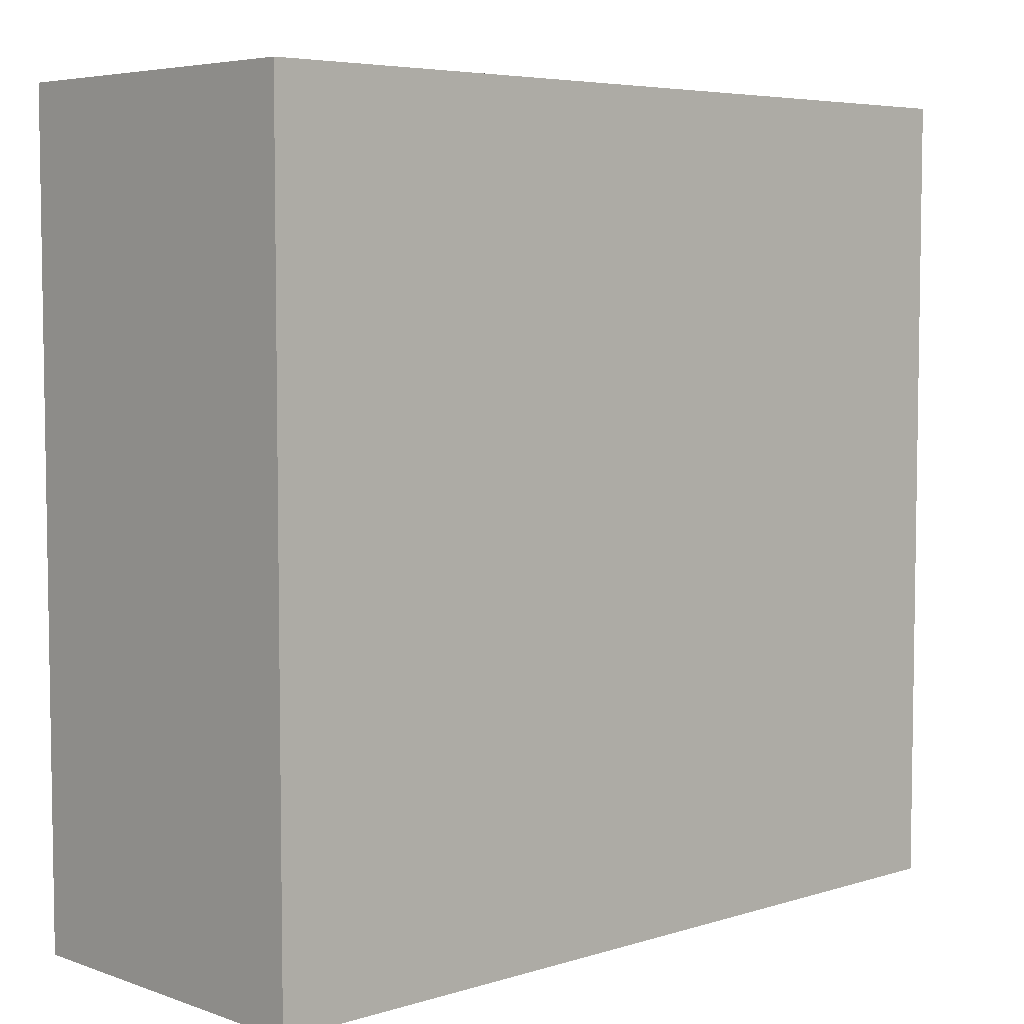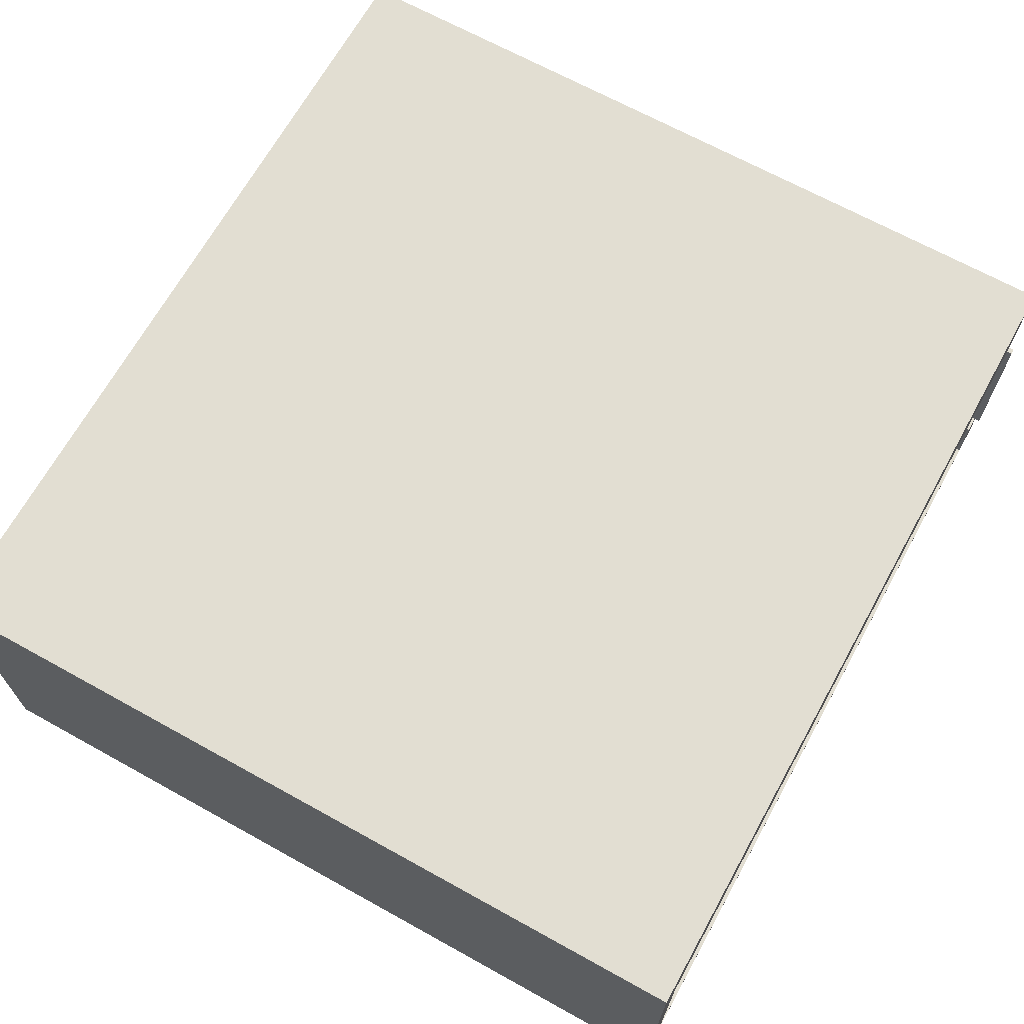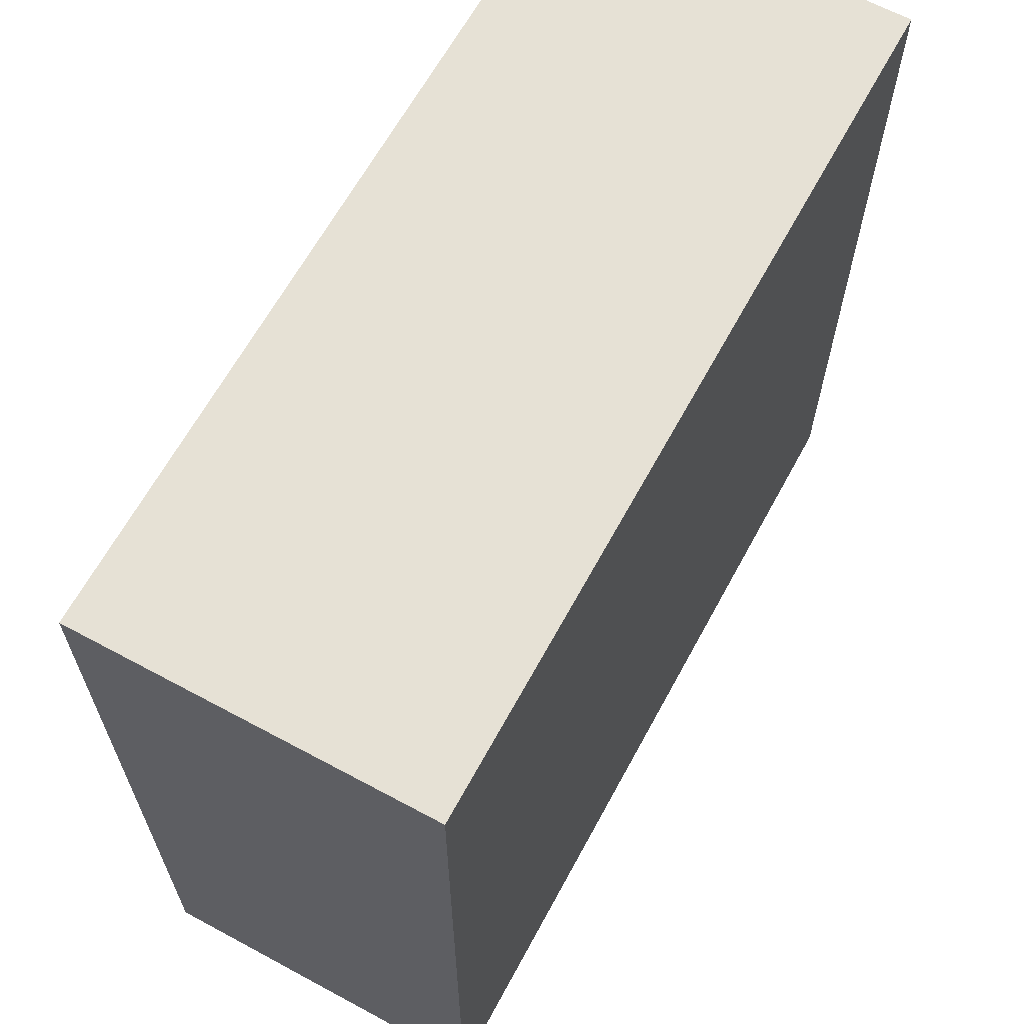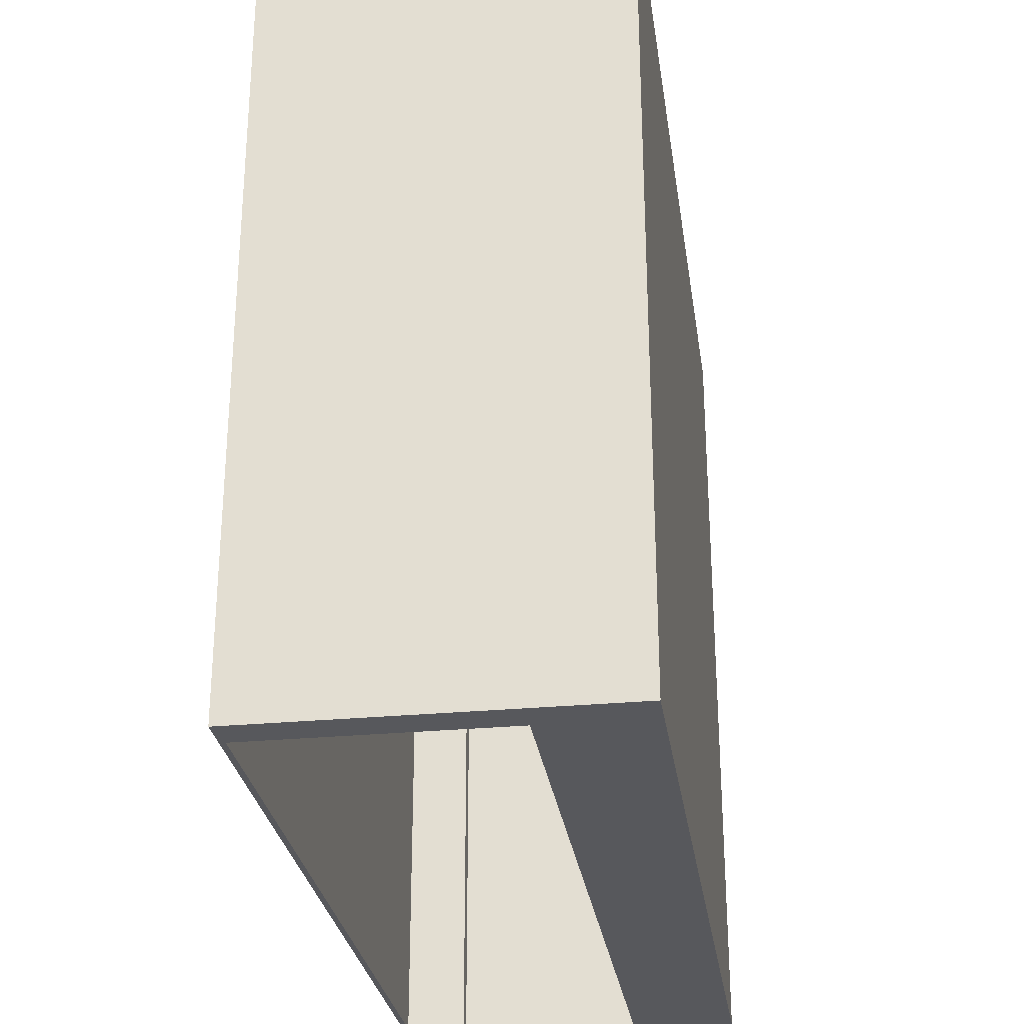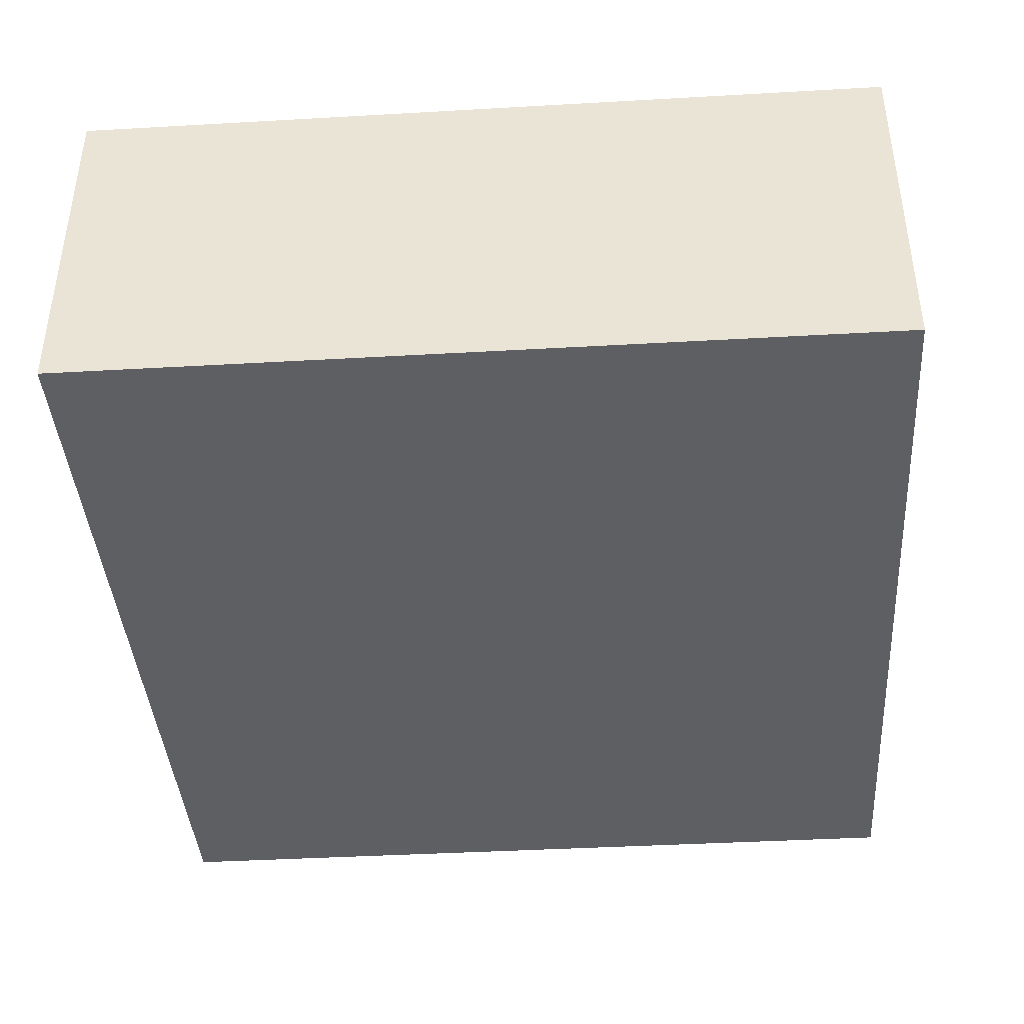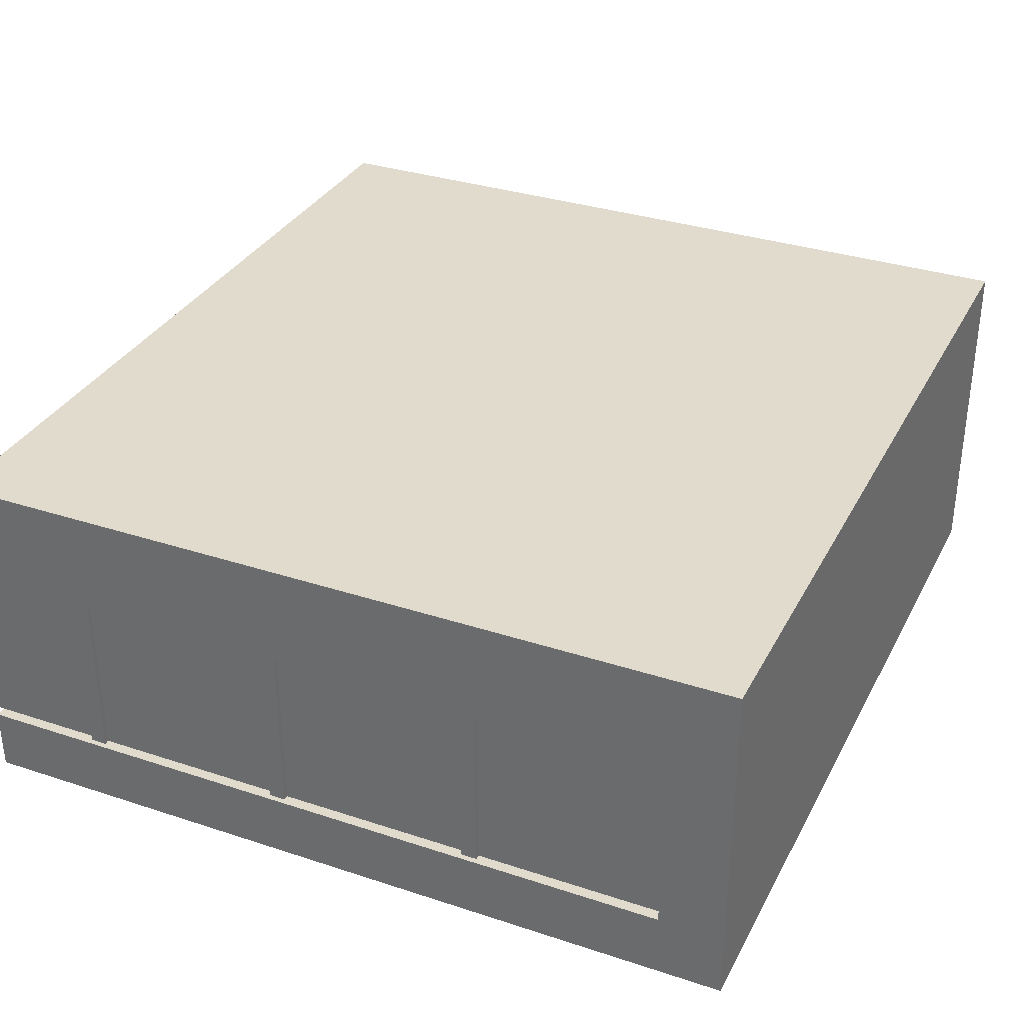
<metadata>
{"format":"obj","ext":"obj","renderer":"f3d","projection":"perspective","resolution":1024,"background":"white","views":[{"elev":5.5,"azim":136.7,"up":"+Z"},{"elev":67.8,"azim":119.0,"up":"+Y"},{"elev":64.4,"azim":118.5,"up":"+Z"},{"elev":-28.4,"azim":98.2,"up":"+Z"},{"elev":-40.7,"azim":94.0,"up":"+Y"},{"elev":33.2,"azim":-65.7,"up":"+Y"}]}
</metadata>
<code>
o
v 33.5 1.5 36.4
v 33.5 1.5 21.5
v 33.5 2.7 35.2
v 33.5 2.7 21.5
v 33.5 6 35.2
v 33.5 6 21.5
v 33.5 7.9 36.4
v 33.5 7.9 21.5
v 33.6 2.7 31.7
v 33.6 2.7 31.4
v 33.6 2.7 27.8
v 33.6 2.7 27.5
v 33.6 2.7 23.9
v 33.6 2.7 23.6
v 33.6 6 31.7
v 33.6 6 31.4
v 33.6 6 27.8
v 33.6 6 27.5
v 33.6 6 23.9
v 33.6 6 23.6
v 33.7 2.7 35.2
v 33.7 2.7 31.7
v 33.7 2.7 31.4
v 33.7 2.7 27.8
v 33.7 2.7 27.5
v 33.7 2.7 23.9
v 33.7 2.7 23.6
v 33.7 2.7 21.5
v 33.7 2.7 21.4
v 33.7 6 35.2
v 33.7 6 31.7
v 33.7 6 31.4
v 33.7 6 27.8
v 33.7 6 27.5
v 33.7 6 23.9
v 33.7 6 23.6
v 33.7 6 21.5
v 33.7 6 21.4
v 48.6 1.6 35.8
v 48.6 1.6 21.5
v 48.6 6 35.8
v 48.6 6 21.5
v 33.8 2.7 35.2
v 33.8 2.7 21.5
v 33.8 2.7 21.4
v 33.8 6 35.2
v 33.8 6 21.5
v 33.8 6 21.4
v 34.1 1.6 35.8
v 34.1 1.6 21.5
v 34.1 2.7 35.2
v 34.1 2.7 21.5
v 34.1 6 35.8
v 34.1 6 35.2
v 49.2 1.5 36.4
v 49.2 1.5 21.5
v 49.2 7.9 36.4
v 49.2 7.9 21.5
v 33.5 1.5 36.4
v 33.5 7.9 36.4
v 49.2 1.5 36.4
v 49.2 7.9 36.4
v 33.6 2.7 31.7
v 33.6 6 31.7
v 33.7 2.7 31.7
v 33.7 6 31.7
v 33.6 2.7 27.8
v 33.6 6 27.8
v 33.7 2.7 27.8
v 33.7 6 27.8
v 33.6 2.7 23.9
v 33.6 6 23.9
v 33.7 2.7 23.9
v 33.7 6 23.9
v 34.1 1.6 35.8
v 34.1 6 35.8
v 48.6 1.6 35.8
v 48.6 6 35.8
v 33.5 2.7 35.2
v 33.5 6 35.2
v 33.7 2.7 35.2
v 33.7 6 35.2
v 33.8 2.7 35.2
v 33.8 6 35.2
v 34.1 2.7 35.2
v 34.1 6 35.2
v 33.6 2.7 31.4
v 33.6 6 31.4
v 33.7 2.7 31.4
v 33.7 6 31.4
v 33.6 2.7 27.5
v 33.6 6 27.5
v 33.7 2.7 27.5
v 33.7 6 27.5
v 33.6 2.7 23.6
v 33.6 6 23.6
v 33.7 2.7 23.6
v 33.7 6 23.6
v 33.5 1.5 21.5
v 33.5 2.7 21.5
v 33.5 6 21.5
v 33.5 7.9 21.5
v 33.7 2.7 21.5
v 33.7 6 21.5
v 33.8 2.7 21.5
v 33.8 6 21.5
v 34.1 1.6 21.5
v 34.1 2.7 21.5
v 48.6 1.6 21.5
v 48.6 6 21.5
v 49.2 1.5 21.5
v 49.2 7.9 21.5
v 33.7 2.7 21.4
v 33.7 6 21.4
v 33.8 2.7 21.4
v 33.8 6 21.4
v 33.5 1.5 36.4
v 49.2 1.5 36.4
v 33.5 1.5 21.5
v 49.2 1.5 21.5
v 33.7 2.7 21.5
v 33.8 2.7 21.5
v 33.7 2.7 21.4
v 33.8 2.7 21.4
v 34.1 6 35.8
v 48.6 6 35.8
v 33.5 6 35.2
v 33.7 6 35.2
v 33.8 6 35.2
v 34.1 6 35.2
v 33.6 6 31.7
v 33.7 6 31.7
v 33.6 6 31.4
v 33.7 6 31.4
v 33.6 6 27.8
v 33.7 6 27.8
v 33.6 6 27.5
v 33.7 6 27.5
v 33.6 6 23.9
v 33.7 6 23.9
v 33.6 6 23.6
v 33.7 6 23.6
v 33.5 6 21.5
v 33.7 6 21.5
v 33.8 6 21.5
v 48.6 6 21.5
v 34.1 1.6 35.8
v 48.6 1.6 35.8
v 34.1 1.6 21.5
v 48.6 1.6 21.5
v 33.5 2.7 35.2
v 33.7 2.7 35.2
v 33.8 2.7 35.2
v 34.1 2.7 35.2
v 33.6 2.7 31.7
v 33.7 2.7 31.7
v 33.6 2.7 31.4
v 33.7 2.7 31.4
v 33.6 2.7 27.8
v 33.7 2.7 27.8
v 33.6 2.7 27.5
v 33.7 2.7 27.5
v 33.6 2.7 23.9
v 33.7 2.7 23.9
v 33.6 2.7 23.6
v 33.7 2.7 23.6
v 33.5 2.7 21.5
v 33.7 2.7 21.5
v 33.8 2.7 21.5
v 34.1 2.7 21.5
v 33.7 6 21.5
v 33.8 6 21.5
v 33.7 6 21.4
v 33.8 6 21.4
v 33.5 7.9 36.4
v 49.2 7.9 36.4
v 33.5 7.9 21.5
v 49.2 7.9 21.5
f 3 2 1
f 4 2 3
f 5 3 1
f 7 5 1
f 7 6 5
f 8 6 7
f 15 10 9
f 16 10 15
f 17 12 11
f 18 12 17
f 19 14 13
f 20 14 19
f 30 22 21
f 31 22 30
f 32 24 23
f 33 24 32
f 34 26 25
f 35 26 34
f 36 29 28
f 36 28 27
f 37 29 36
f 38 29 37
f 41 40 39
f 42 40 41
f 43 44 46
f 44 45 46
f 46 45 47
f 47 45 48
f 49 50 51
f 51 50 52
f 49 51 53
f 53 51 54
f 55 56 57
f 57 56 58
f 61 60 59
f 62 60 61
f 65 64 63
f 66 64 65
f 69 68 67
f 70 68 69
f 73 72 71
f 74 72 73
f 75 76 77
f 77 76 78
f 79 80 81
f 81 80 82
f 83 84 85
f 85 84 86
f 87 88 89
f 89 88 90
f 91 92 93
f 93 92 94
f 95 96 97
f 97 96 98
f 99 100 103
f 101 102 104
f 99 103 105
f 104 102 106
f 99 105 107
f 107 105 108
f 99 107 109
f 106 102 110
f 99 109 111
f 109 110 111
f 110 102 112
f 111 110 112
f 113 114 115
f 115 114 116
f 119 118 117
f 120 118 119
f 123 122 121
f 124 122 123
f 130 126 125
f 131 128 127
f 132 128 131
f 133 131 127
f 135 133 127
f 135 134 133
f 136 134 135
f 137 135 127
f 139 137 127
f 139 138 137
f 140 138 139
f 141 139 127
f 143 141 127
f 143 142 141
f 144 142 143
f 145 130 129
f 146 126 130
f 146 130 145
f 147 148 149
f 149 148 150
f 151 152 155
f 155 152 156
f 151 155 157
f 151 157 159
f 157 158 159
f 159 158 160
f 151 159 161
f 151 161 163
f 161 162 163
f 163 162 164
f 151 163 165
f 151 165 167
f 165 166 167
f 167 166 168
f 153 154 169
f 169 154 170
f 171 172 173
f 173 172 174
f 175 176 177
f 177 176 178

</code>
